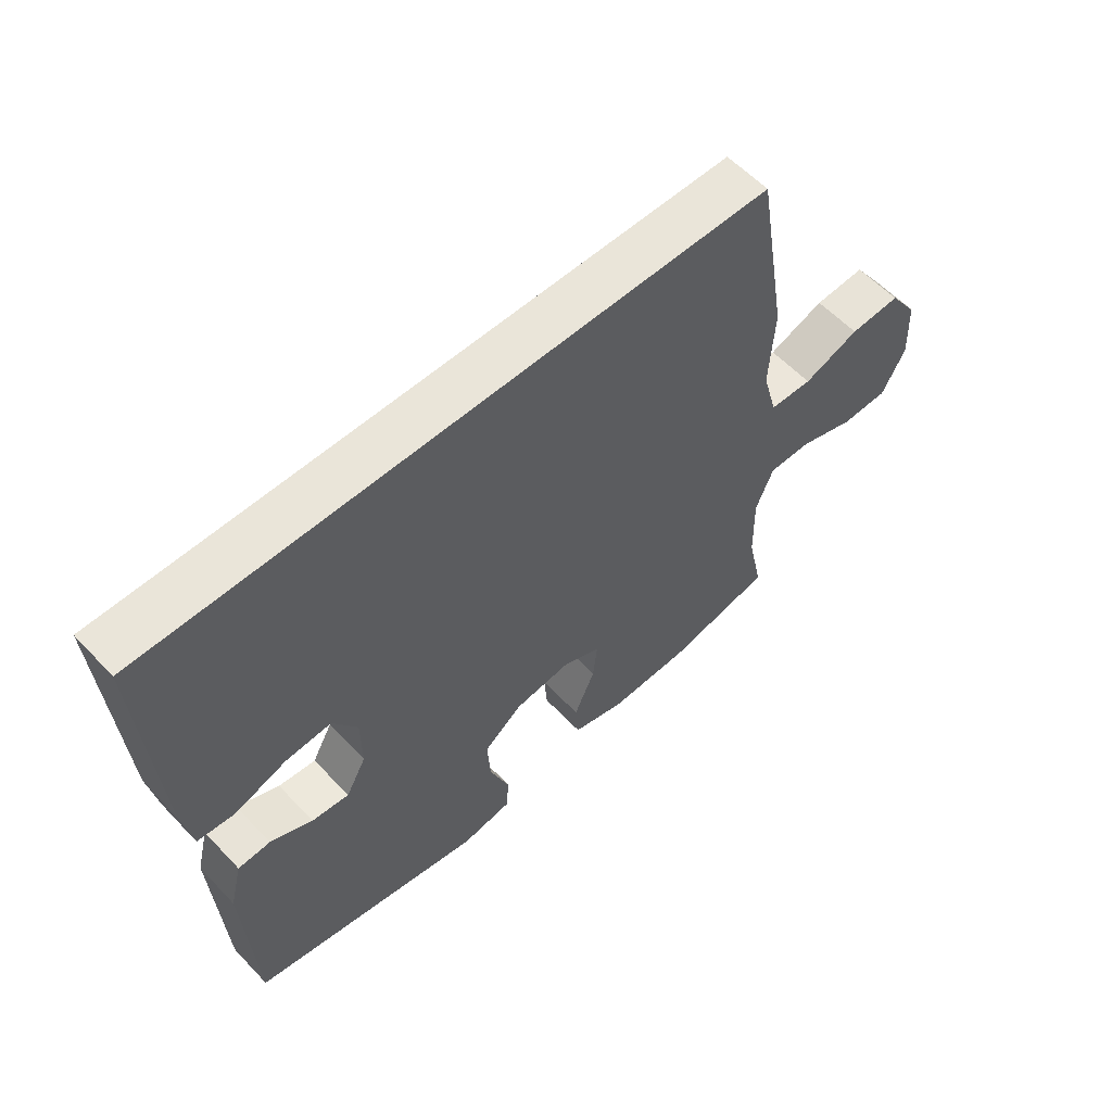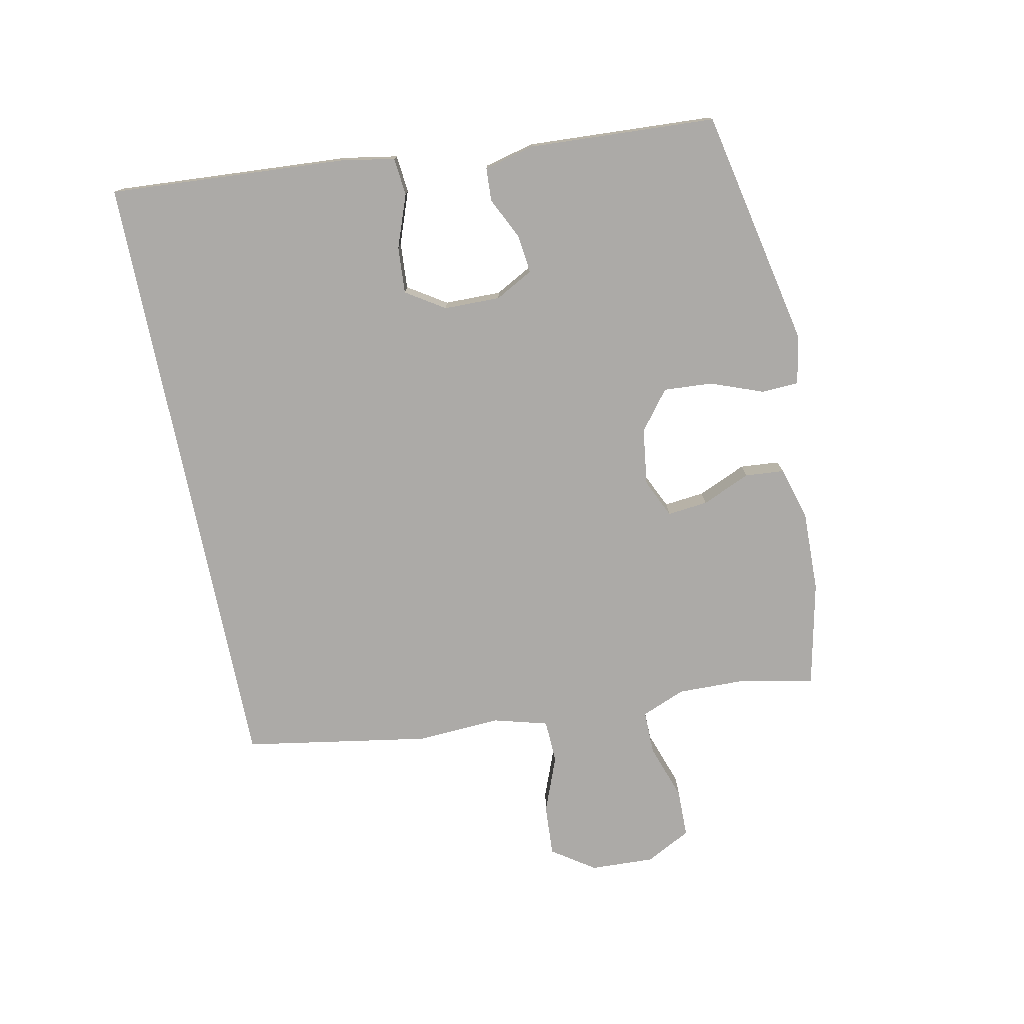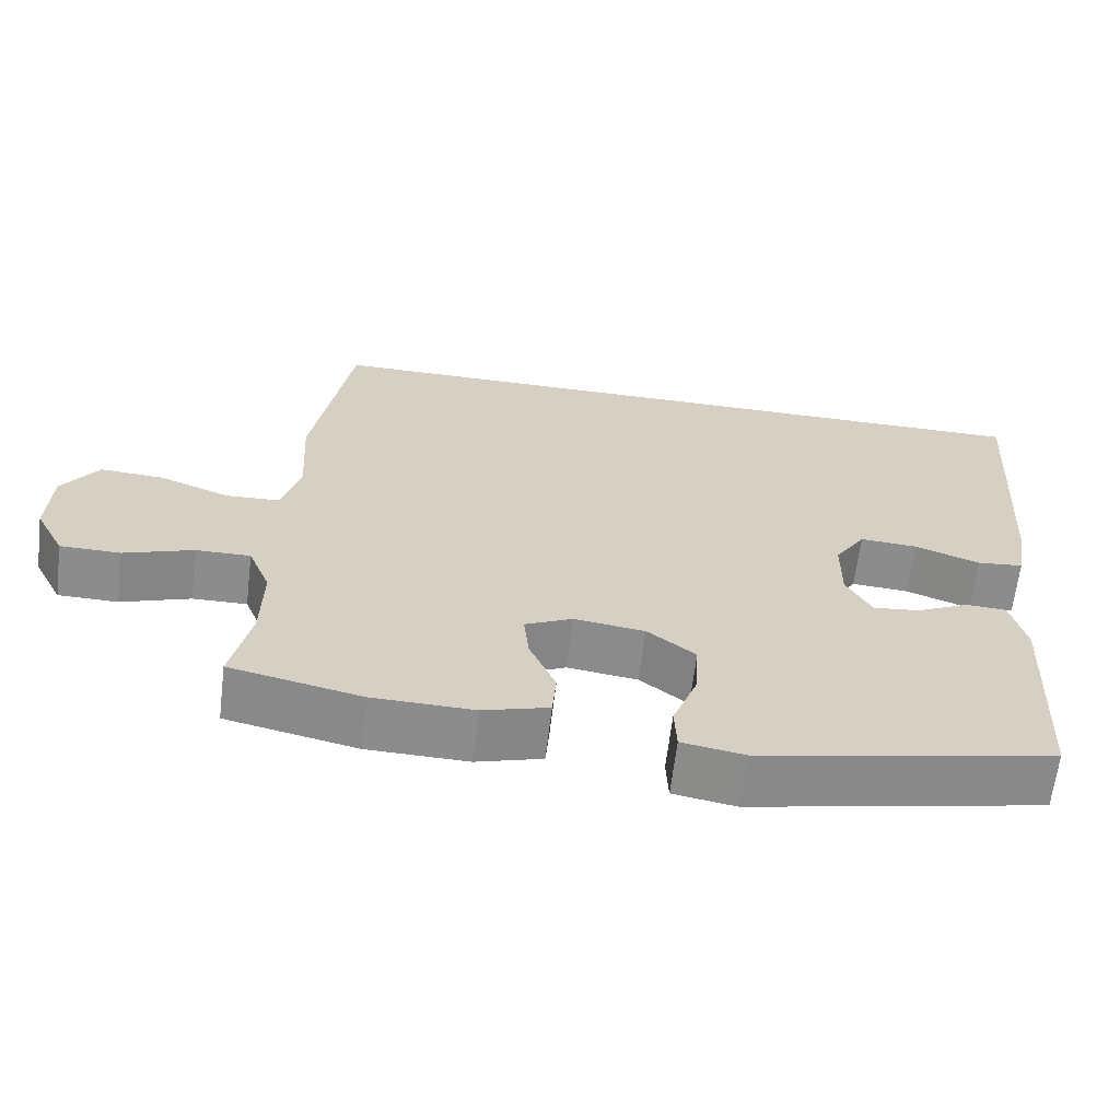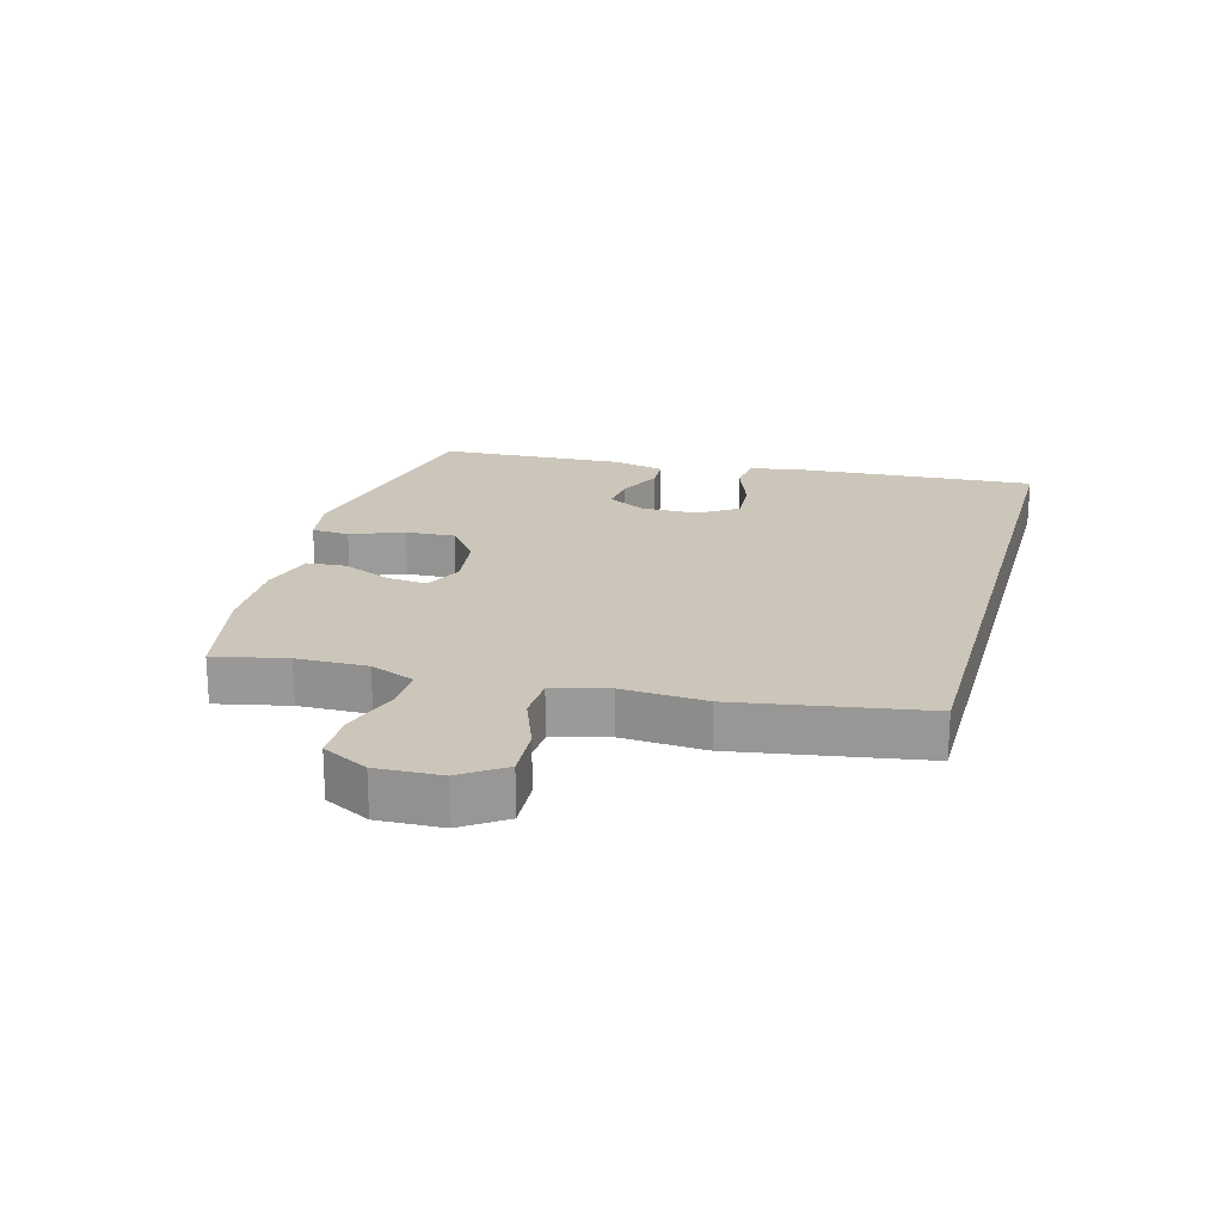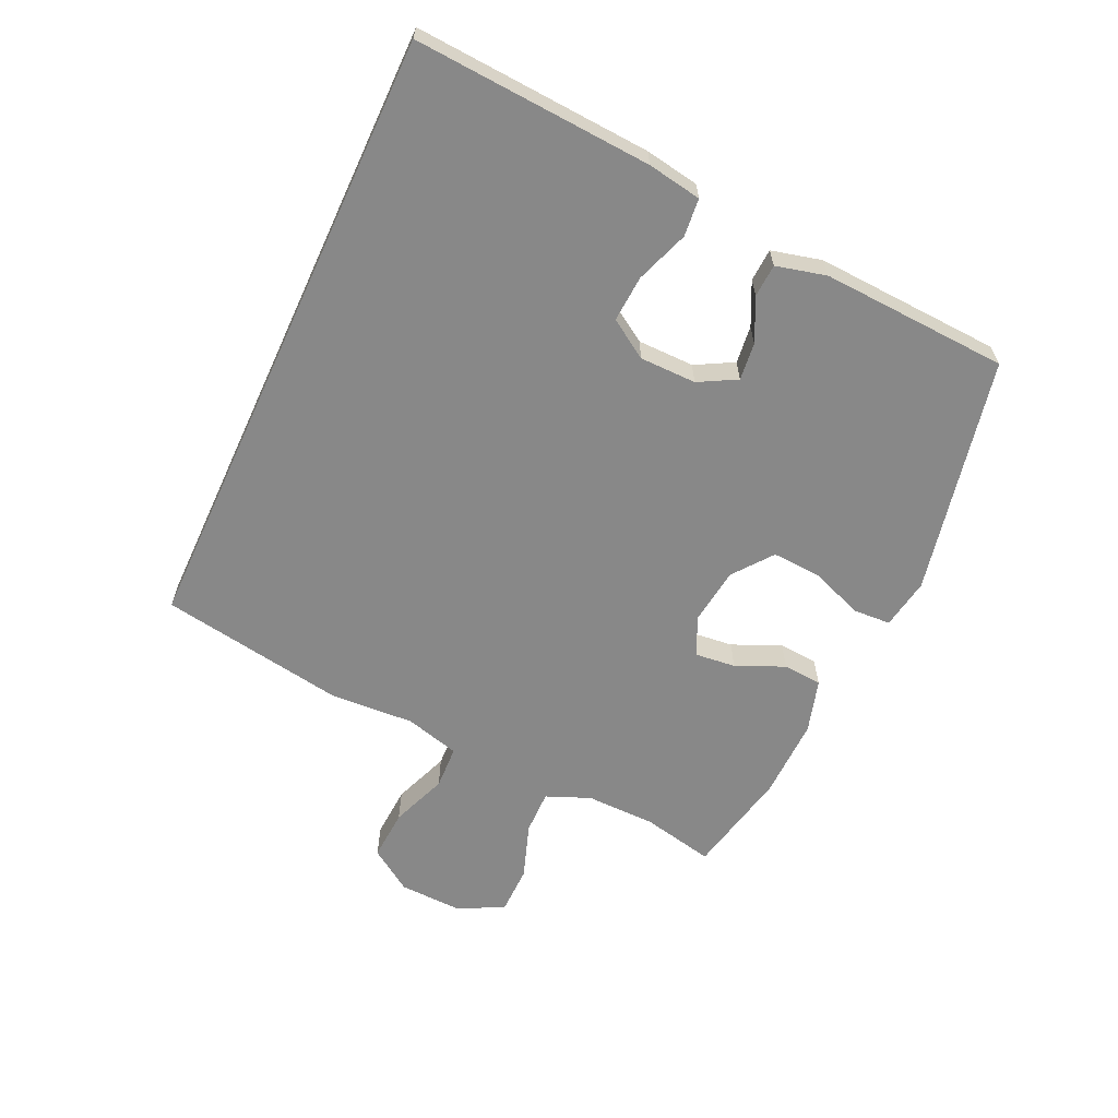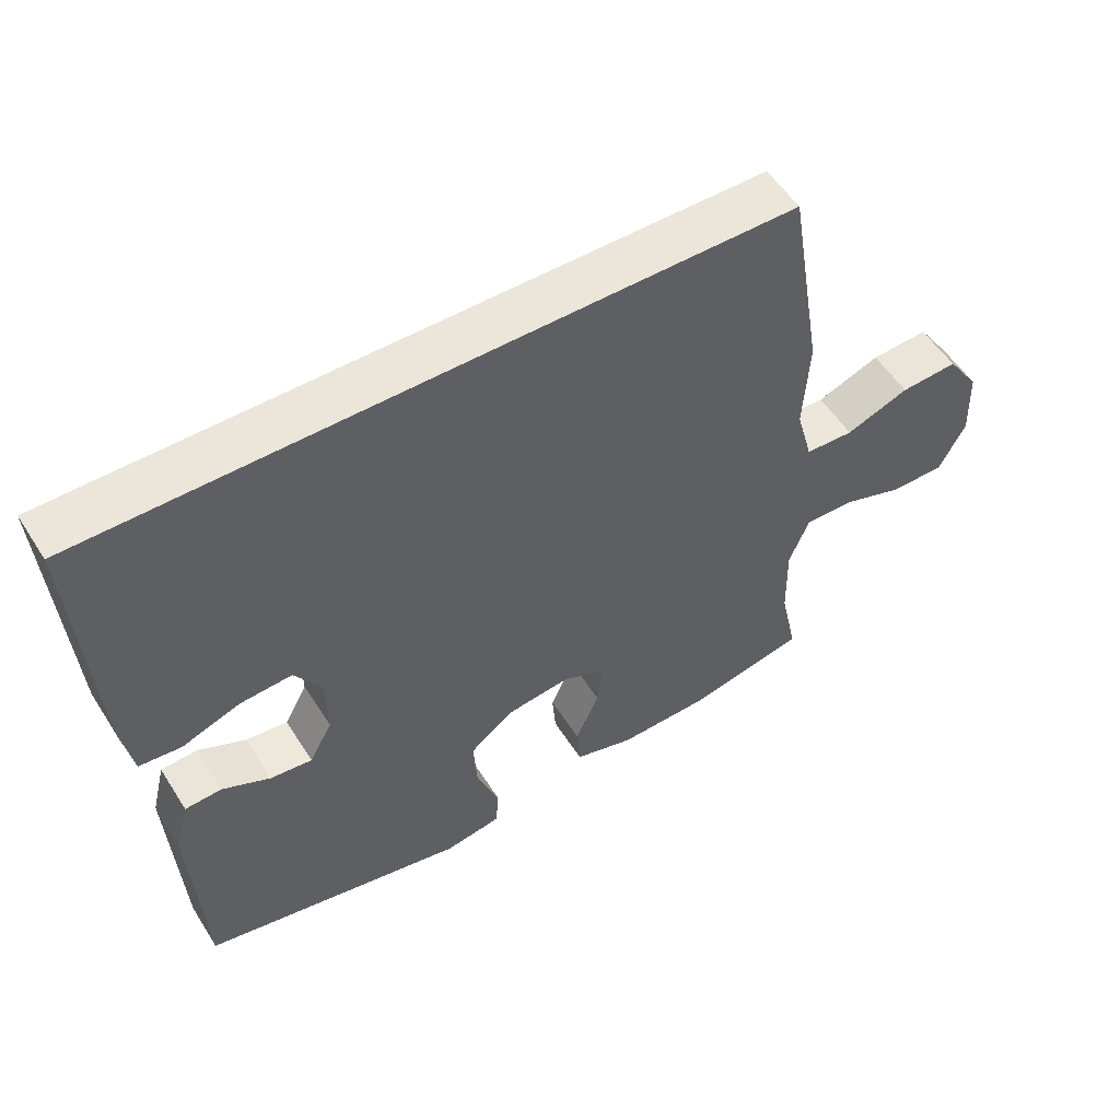
<metadata>
{"format":"obj","ext":"obj","renderer":"f3d","projection":"perspective","resolution":1024,"background":"white","views":[{"elev":58.1,"azim":137.2,"up":"+Z"},{"elev":-76.1,"azim":101.5,"up":"+Y"},{"elev":-64.3,"azim":-6.9,"up":"+Z"},{"elev":20.8,"azim":-74.5,"up":"+Y"},{"elev":-62.7,"azim":65.3,"up":"+Y"},{"elev":54.2,"azim":148.2,"up":"+Z"}]}
</metadata>
<code>
v 0.582 0.07 0.5
v 0.557 0.07 0.117
v 0.542 0.07 0.03
v 0.481 0.07 0.024
v 0.396 0.07 0.055
v 0.321 0.07 0.06
v 0.281 0.07 -0.002
v 0.28 0.07 -0.093
v 0.313 0.07 -0.154
v 0.374 0.07 -0.147
v 0.443 0.07 -0.114
v 0.496 0.07 -0.117
v 0.516 0.07 -0.198
v 0.5 0.07 -0.5
v 0.117 0.07 -0.579
v 0.035 0.07 -0.565
v 0.032 0.07 -0.505
v 0.064 0.07 -0.42
v 0.069 0.07 -0.341
v 0.006 0.07 -0.292
v -0.086 0.07 -0.28
v -0.148 0.07 -0.309
v -0.141 0.07 -0.374
v -0.107 0.07 -0.452
v -0.112 0.07 -0.515
v -0.198 0.07 -0.54
v -0.329 0.07 -0.537
v -0.5 0.07 -0.5
v -0.475 0.07 -0.384
v -0.473 0.07 -0.271
v -0.502 0.07 -0.2
v -0.573 0.07 -0.201
v -0.663 0.07 -0.232
v -0.741 0.07 -0.231
v -0.779 0.07 -0.158
v -0.775 0.07 -0.055
v -0.728 0.07 0.014
v -0.645 0.07 0.009
v -0.554 0.07 -0.026
v -0.484 0.07 -0.023
v -0.46 0.07 0.065
v -0.468 0.07 0.2
v -0.418 0.07 0.5
v 0.582 0 0.5
v 0.557 0 0.117
v 0.542 0 0.03
v 0.481 0 0.024
v 0.396 0 0.055
v 0.321 0 0.06
v 0.281 0 -0.002
v 0.28 0 -0.093
v 0.313 0 -0.154
v 0.374 0 -0.147
v 0.443 0 -0.114
v 0.496 0 -0.117
v 0.516 0 -0.198
v 0.5 0 -0.5
v 0.117 0 -0.579
v 0.035 0 -0.565
v 0.032 0 -0.505
v 0.064 0 -0.42
v 0.069 0 -0.341
v 0.006 0 -0.292
v -0.086 0 -0.28
v -0.148 0 -0.309
v -0.141 0 -0.374
v -0.107 0 -0.452
v -0.112 0 -0.515
v -0.198 0 -0.54
v -0.329 0 -0.537
v -0.5 0 -0.5
v -0.475 0 -0.384
v -0.473 0 -0.271
v -0.502 0 -0.2
v -0.573 0 -0.201
v -0.663 0 -0.232
v -0.741 0 -0.231
v -0.779 0 -0.158
v -0.775 0 -0.055
v -0.728 0 0.014
v -0.645 0 0.009
v -0.554 0 -0.026
v -0.484 0 -0.023
v -0.46 0 0.065
v -0.468 0 0.2
v -0.418 0 0.5
f 41 42 43 1
f 40 41 1 2
f 36 37 38 39
f 36 39 40
f 35 36 40
f 32 33 34 35
f 31 32 35 40
f 30 31 40
f 26 27 28 29
f 26 29 30
f 23 24 25 26
f 22 23 26 30
f 21 22 30 40
f 15 16 17 18
f 15 18 19
f 14 15 19
f 13 14 19 20
f 10 11 12 13
f 9 10 13 20
f 2 3 4 5
f 2 5 6
f 40 2 6
f 21 40 6 7
f 8 9 20 21
f 7 8 21
f 44 86 85 84
f 45 44 84 83
f 82 81 80 79
f 83 82 79
f 83 79 78
f 78 77 76 75
f 83 78 75 74
f 83 74 73
f 72 71 70 69
f 73 72 69
f 69 68 67 66
f 73 69 66 65
f 83 73 65 64
f 61 60 59 58
f 62 61 58
f 62 58 57
f 63 62 57 56
f 56 55 54 53
f 63 56 53 52
f 48 47 46 45
f 49 48 45
f 49 45 83
f 50 49 83 64
f 64 63 52 51
f 64 51 50
f 1 44 45 2
f 2 45 46 3
f 3 46 47 4
f 4 47 48 5
f 5 48 49 6
f 6 49 50 7
f 7 50 51 8
f 8 51 52 9
f 9 52 53 10
f 10 53 54 11
f 11 54 55 12
f 12 55 56 13
f 13 56 57 14
f 14 57 58 15
f 15 58 59 16
f 16 59 60 17
f 17 60 61 18
f 18 61 62 19
f 19 62 63 20
f 20 63 64 21
f 21 64 65 22
f 22 65 66 23
f 23 66 67 24
f 24 67 68 25
f 25 68 69 26
f 26 69 70 27
f 27 70 71 28
f 28 71 72 29
f 29 72 73 30
f 30 73 74 31
f 31 74 75 32
f 32 75 76 33
f 33 76 77 34
f 34 77 78 35
f 35 78 79 36
f 36 79 80 37
f 37 80 81 38
f 38 81 82 39
f 39 82 83 40
f 40 83 84 41
f 41 84 85 42
f 42 85 86 43
f 43 86 44 1

</code>
